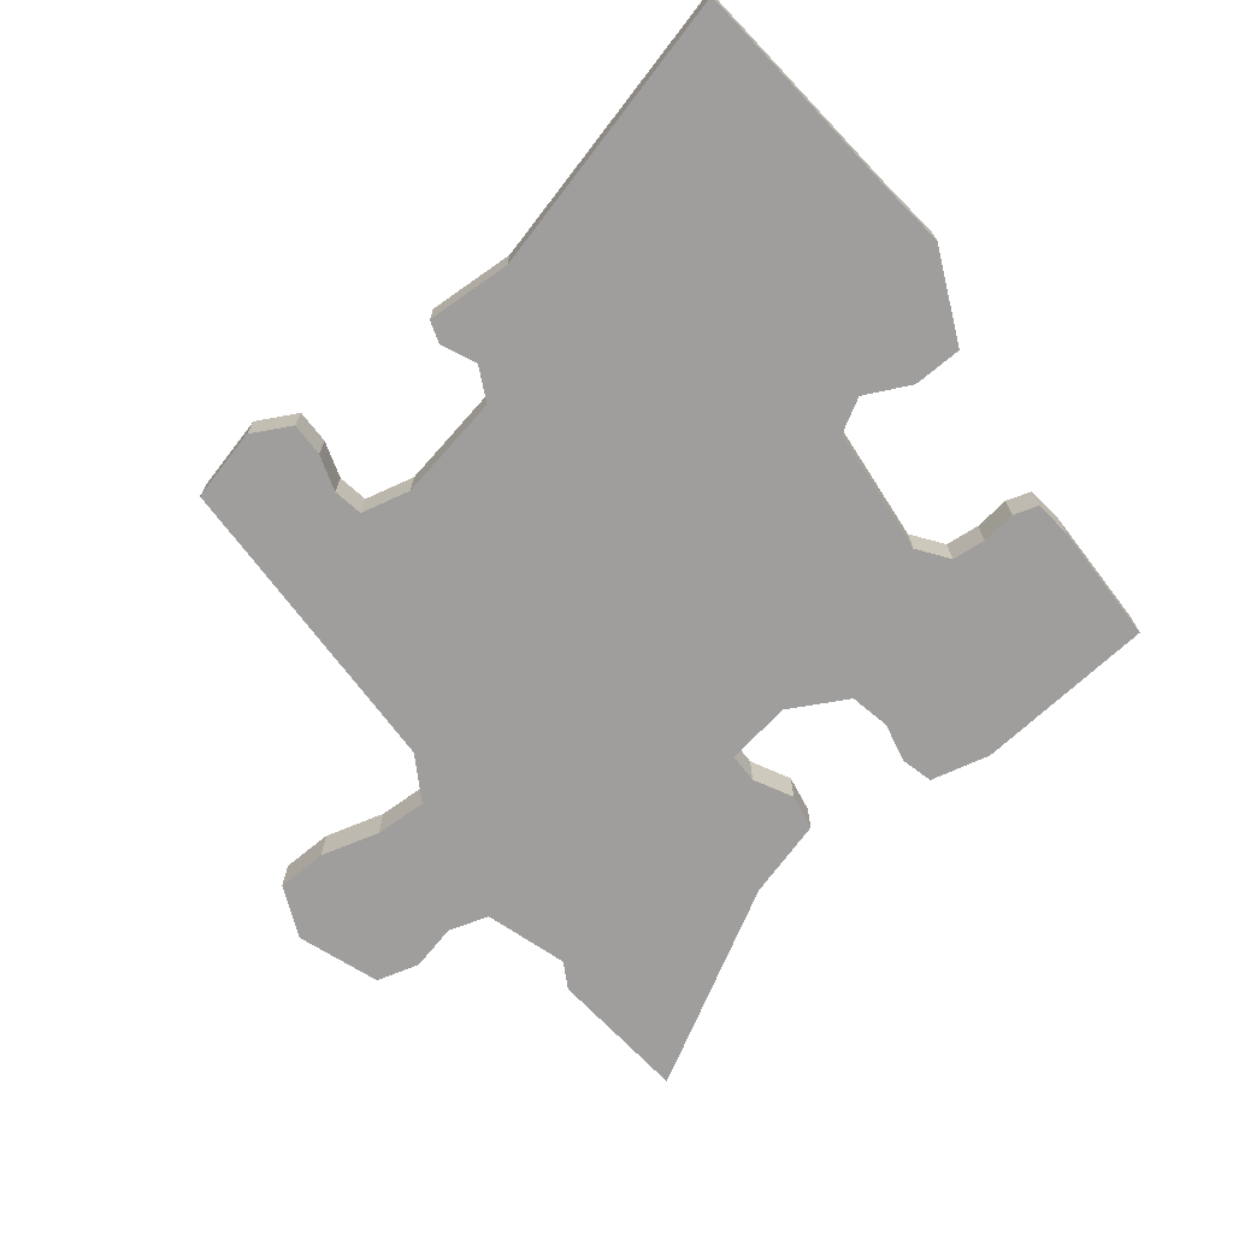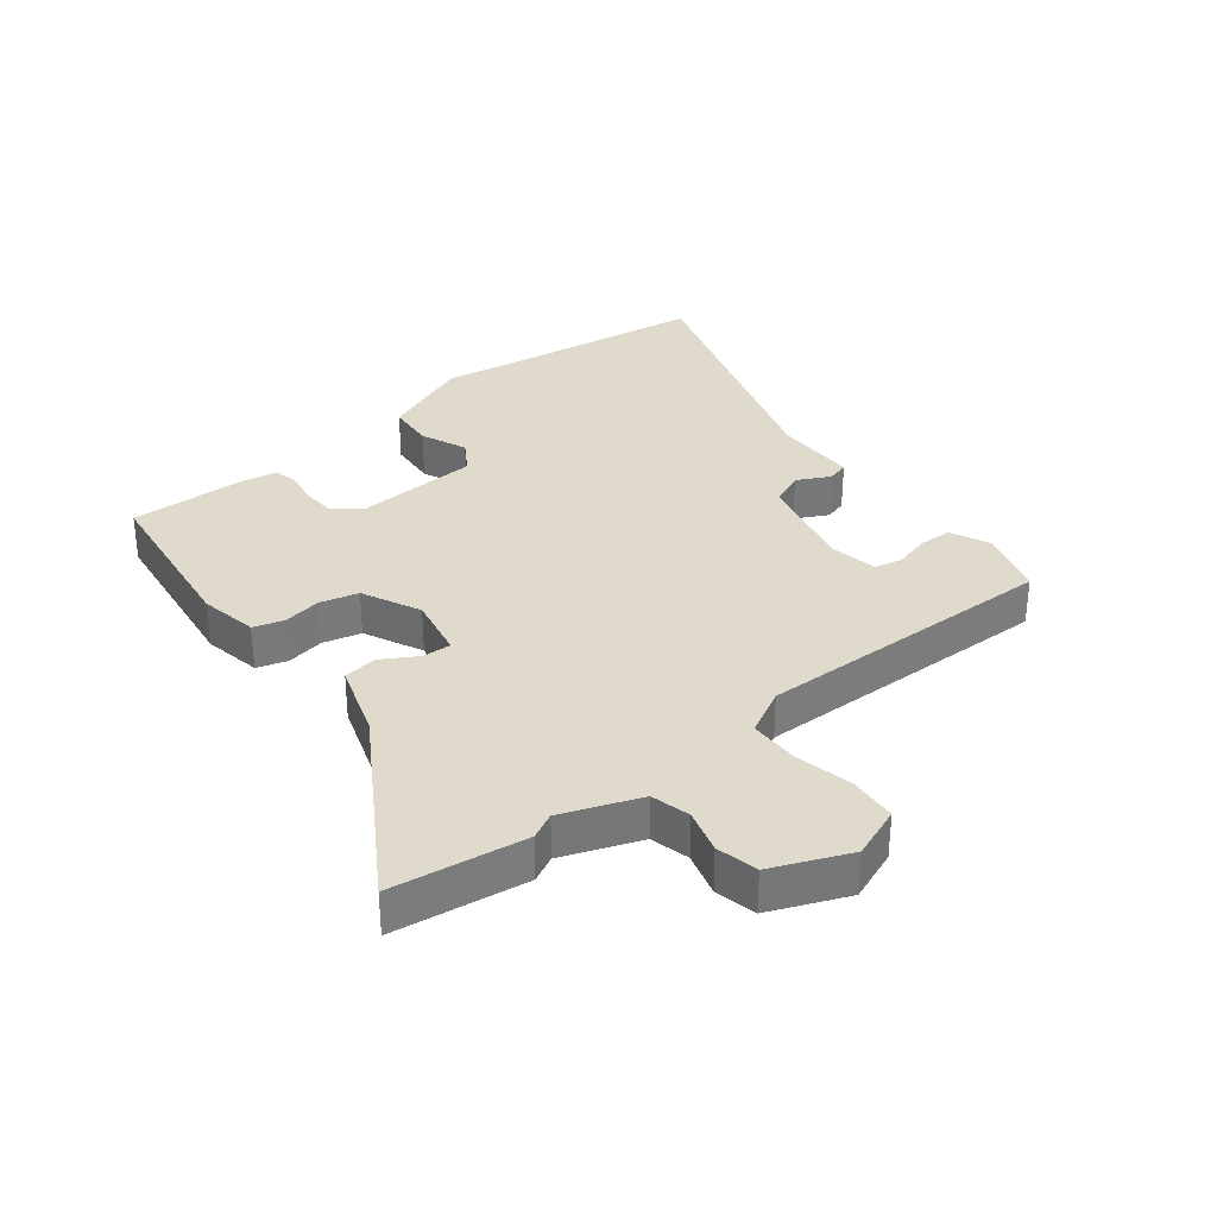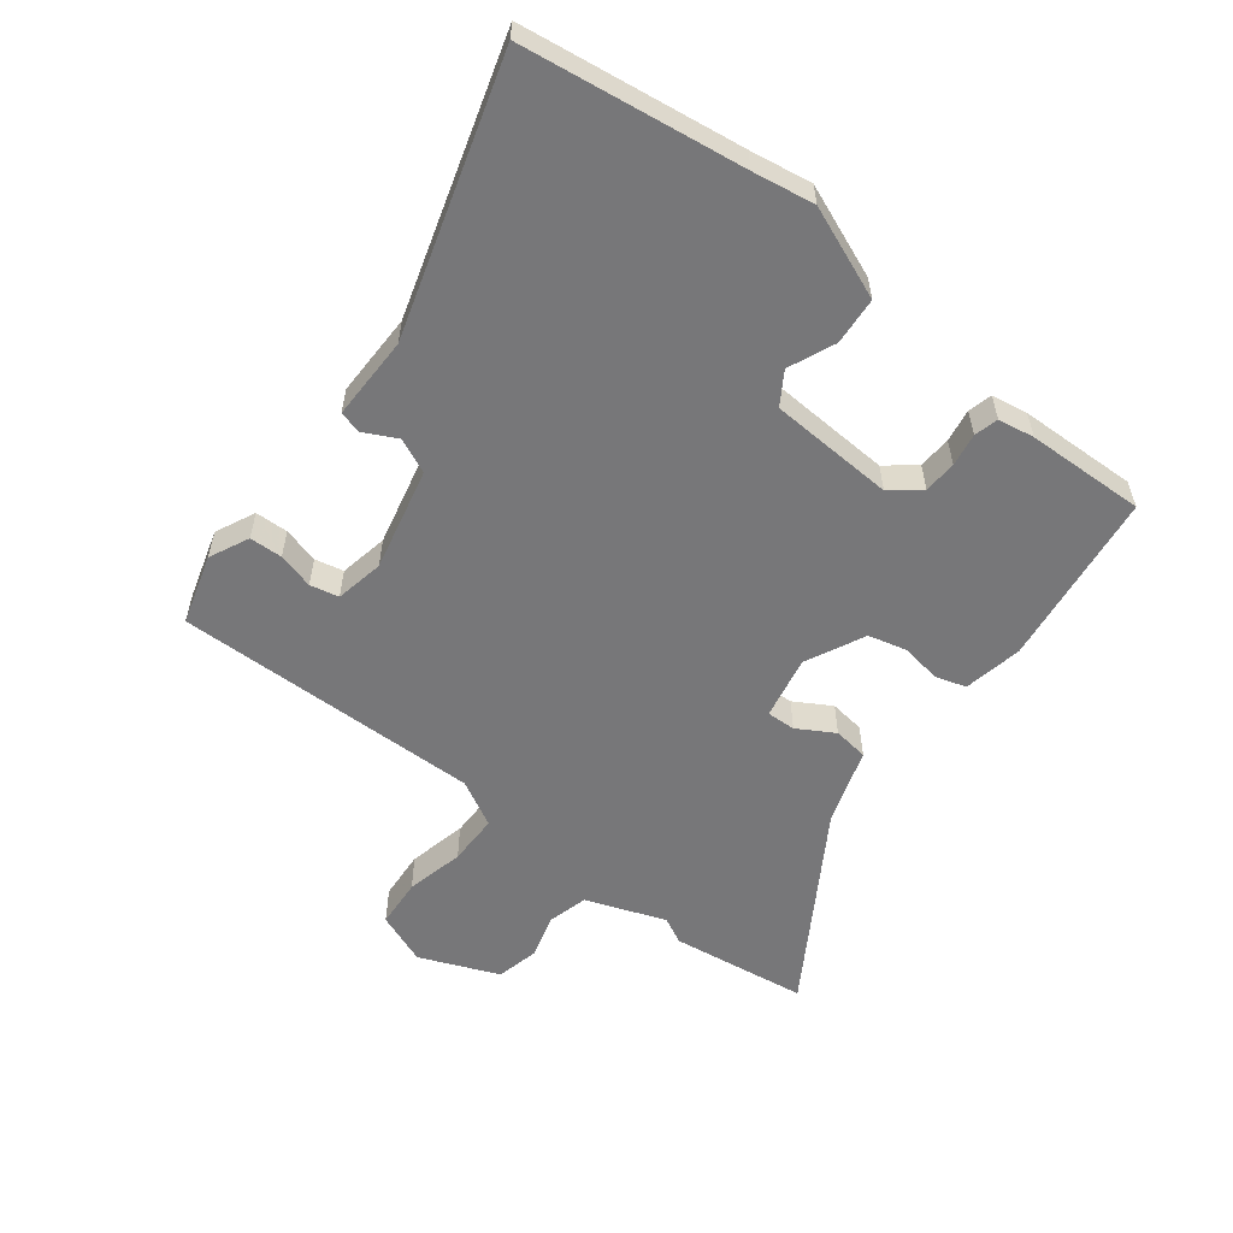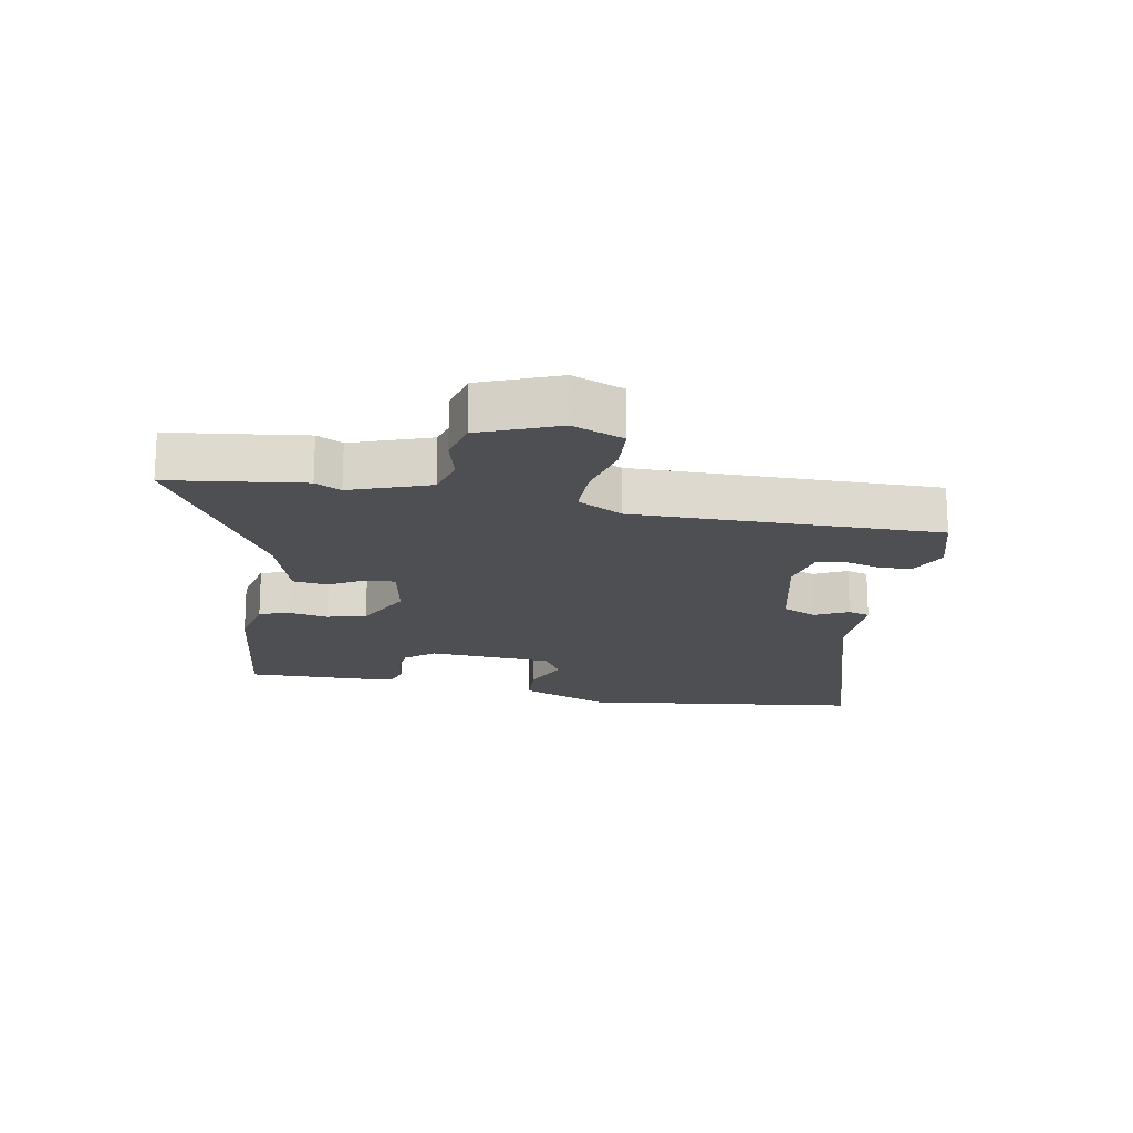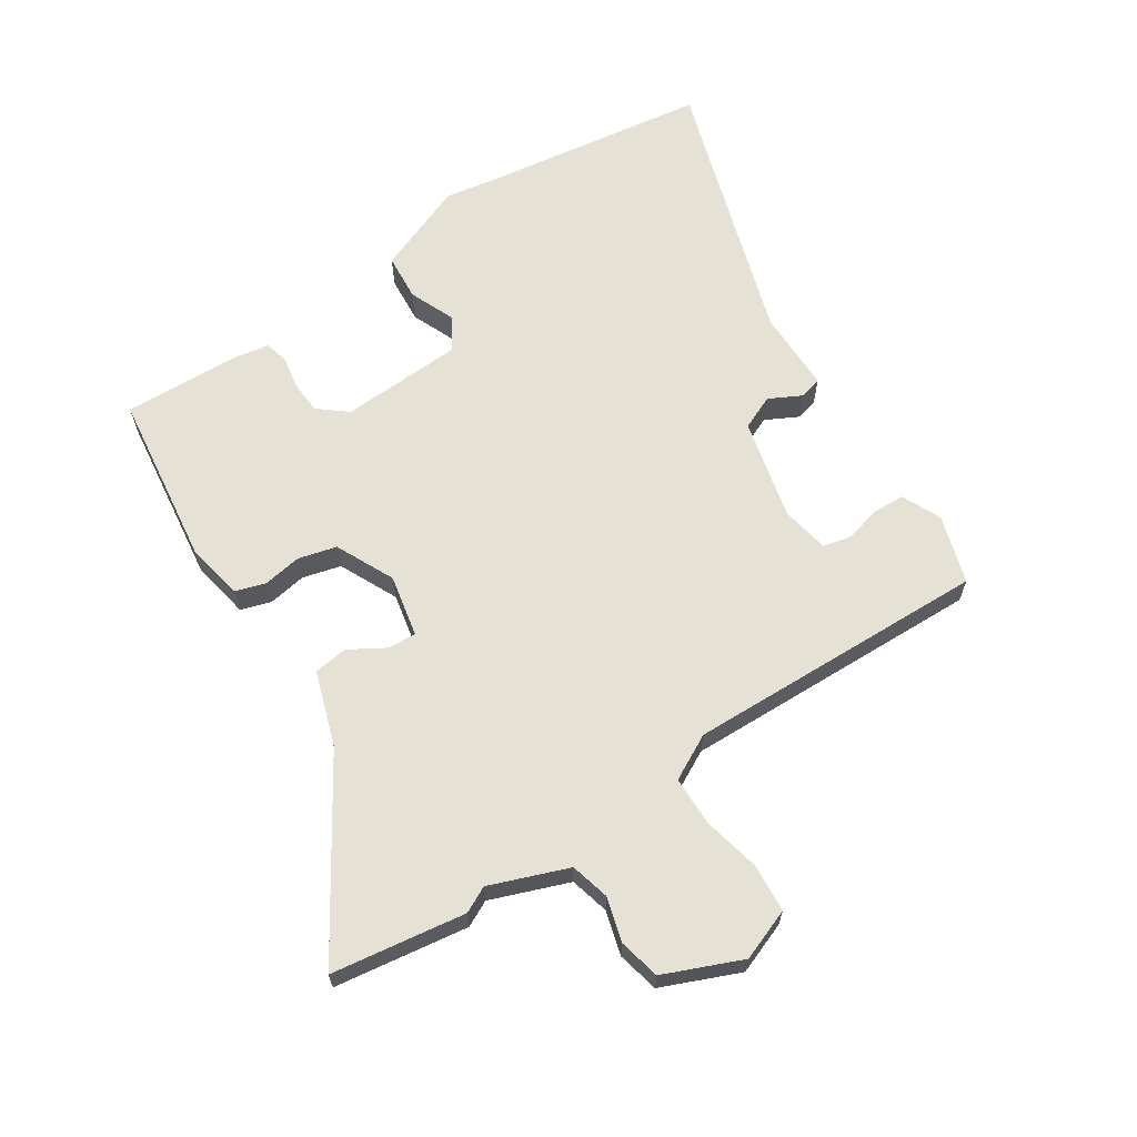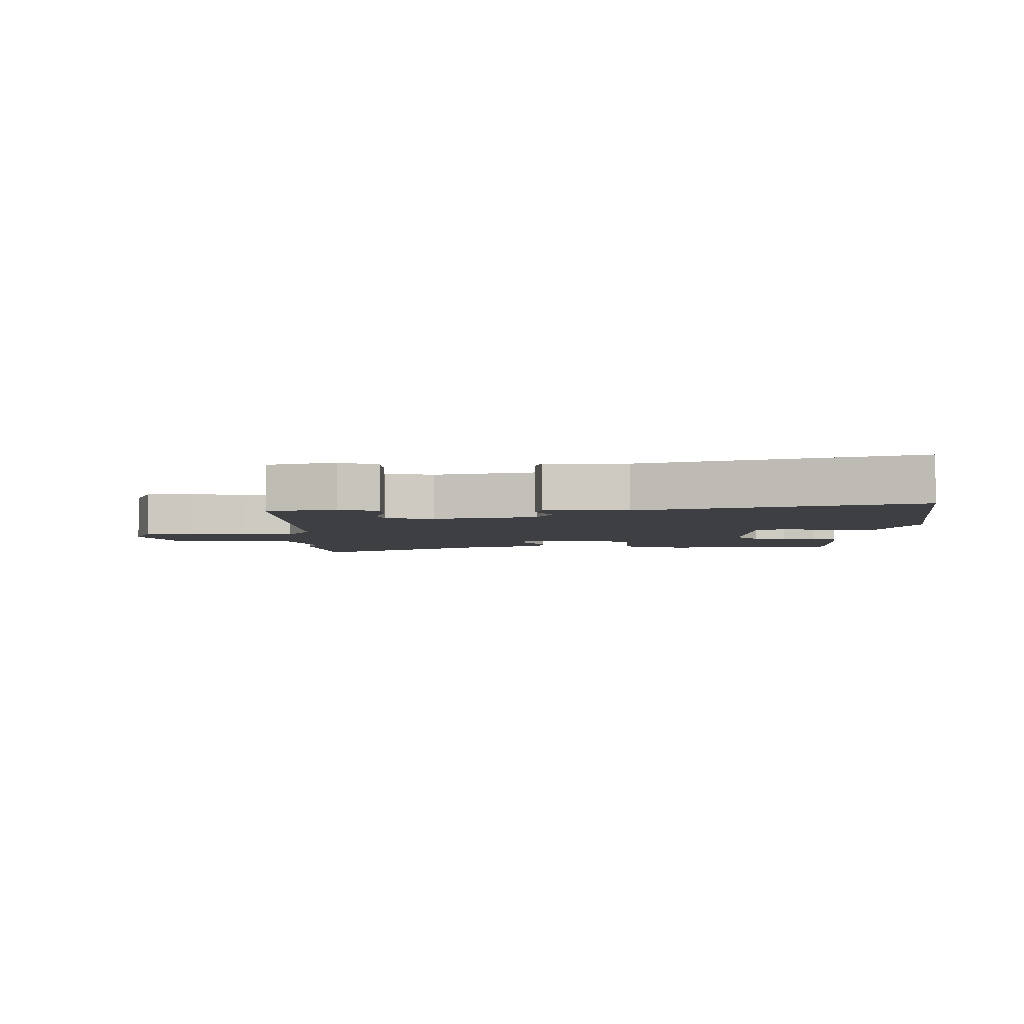
<metadata>
{"format":"obj","ext":"obj","renderer":"f3d","projection":"perspective","resolution":1024,"background":"white","views":[{"elev":-70.9,"azim":124.3,"up":"+Y"},{"elev":33.1,"azim":-39.4,"up":"+Y"},{"elev":-57.2,"azim":141.0,"up":"+Y"},{"elev":-18.2,"azim":-12.3,"up":"+Y"},{"elev":64.7,"azim":-34.1,"up":"+Y"},{"elev":-4.2,"azim":89.3,"up":"+Y"}]}
</metadata>
<code>
v -0.641 0.07 0.477
v -0.427 0.07 0.512
v -0.385 0.07 0.492
v -0.261 0.07 0.541
v -0.246 0.07 0.604
v -0.267 0.07 0.674
v -0.253 0.07 0.741
v -0.13 0.07 0.795
v -0.047 0.07 0.765
v -0.04 0.07 0.688
v -0.059 0.07 0.596
v -0.057 0.07 0.516
v 0.016 0.07 0.479
v 0.5 0.07 0.5
v 0.535 0.07 0.391
v 0.507 0.07 0.328
v 0.455 0.07 0.325
v 0.398 0.07 0.339
v 0.353 0.07 0.328
v 0.34 0.07 0.251
v 0.381 0.07 0.09
v 0.436 0.07 0.067
v 0.488 0.07 0.095
v 0.523 0.07 0.086
v 0.525 0.07 -0.046
v 0.666 0.07 -0.473
v 0.32 0.07 -0.529
v 0.223 0.07 -0.547
v 0.077 0.07 -0.492
v 0.07 0.07 -0.417
v 0.1 0.07 -0.343
v 0.067 0.07 -0.293
v -0.13 0.07 -0.287
v -0.175 0.07 -0.325
v -0.177 0.07 -0.377
v -0.167 0.07 -0.429
v -0.176 0.07 -0.467
v -0.233 0.07 -0.478
v -0.42 0.07 -0.488
v -0.461 0.07 -0.212
v -0.445 0.07 -0.119
v -0.397 0.07 -0.103
v -0.335 0.07 -0.112
v -0.274 0.07 -0.095
v -0.231 0.07 -0.001
v -0.253 0.07 0.098
v -0.298 0.07 0.095
v -0.355 0.07 0.06
v -0.41 0.07 0.066
v -0.452 0.07 0.185
v -0.641 0 0.477
v -0.427 0 0.512
v -0.385 0 0.492
v -0.261 0 0.541
v -0.246 0 0.604
v -0.267 0 0.674
v -0.253 0 0.741
v -0.13 0 0.795
v -0.047 0 0.765
v -0.04 0 0.688
v -0.059 0 0.596
v -0.057 0 0.516
v 0.016 0 0.479
v 0.5 0 0.5
v 0.535 0 0.391
v 0.507 0 0.328
v 0.455 0 0.325
v 0.398 0 0.339
v 0.353 0 0.328
v 0.34 0 0.251
v 0.381 0 0.09
v 0.436 0 0.067
v 0.488 0 0.095
v 0.523 0 0.086
v 0.525 0 -0.046
v 0.666 0 -0.473
v 0.32 0 -0.529
v 0.223 0 -0.547
v 0.077 0 -0.492
v 0.07 0 -0.417
v 0.1 0 -0.343
v 0.067 0 -0.293
v -0.13 0 -0.287
v -0.175 0 -0.325
v -0.177 0 -0.377
v -0.167 0 -0.429
v -0.176 0 -0.467
v -0.233 0 -0.478
v -0.42 0 -0.488
v -0.461 0 -0.212
v -0.445 0 -0.119
v -0.397 0 -0.103
v -0.335 0 -0.112
v -0.274 0 -0.095
v -0.231 0 -0.001
v -0.253 0 0.098
v -0.298 0 0.095
v -0.355 0 0.06
v -0.41 0 0.066
v -0.452 0 0.185
f 47 48 49 50
f 46 47 50 1
f 40 41 42 43
f 40 43 44
f 39 40 44
f 38 39 44 45
f 35 36 37 38
f 34 35 38 45
f 28 29 30 31
f 27 28 31
f 25 26 27 31
f 25 31 32
f 22 23 24 25
f 21 22 25 32
f 20 21 32 33
f 15 16 17 18
f 13 14 15 18
f 13 18 19
f 8 9 10 11
f 8 11 12
f 5 6 7 8
f 4 5 8 12
f 3 4 12 13
f 46 1 2 3
f 20 33 34 45
f 20 45 46
f 19 20 46
f 3 13 19 46
f 100 99 98 97
f 51 100 97 96
f 93 92 91 90
f 94 93 90
f 94 90 89
f 95 94 89 88
f 88 87 86 85
f 95 88 85 84
f 81 80 79 78
f 81 78 77
f 81 77 76 75
f 82 81 75
f 75 74 73 72
f 82 75 72 71
f 83 82 71 70
f 68 67 66 65
f 68 65 64 63
f 69 68 63
f 61 60 59 58
f 62 61 58
f 58 57 56 55
f 62 58 55 54
f 63 62 54 53
f 53 52 51 96
f 95 84 83 70
f 96 95 70
f 96 70 69
f 96 69 63 53
f 1 51 52 2
f 2 52 53 3
f 3 53 54 4
f 4 54 55 5
f 5 55 56 6
f 6 56 57 7
f 7 57 58 8
f 8 58 59 9
f 9 59 60 10
f 10 60 61 11
f 11 61 62 12
f 12 62 63 13
f 13 63 64 14
f 14 64 65 15
f 15 65 66 16
f 16 66 67 17
f 17 67 68 18
f 18 68 69 19
f 19 69 70 20
f 20 70 71 21
f 21 71 72 22
f 22 72 73 23
f 23 73 74 24
f 24 74 75 25
f 25 75 76 26
f 26 76 77 27
f 27 77 78 28
f 28 78 79 29
f 29 79 80 30
f 30 80 81 31
f 31 81 82 32
f 32 82 83 33
f 33 83 84 34
f 34 84 85 35
f 35 85 86 36
f 36 86 87 37
f 37 87 88 38
f 38 88 89 39
f 39 89 90 40
f 40 90 91 41
f 41 91 92 42
f 42 92 93 43
f 43 93 94 44
f 44 94 95 45
f 45 95 96 46
f 46 96 97 47
f 47 97 98 48
f 48 98 99 49
f 49 99 100 50
f 50 100 51 1

</code>
